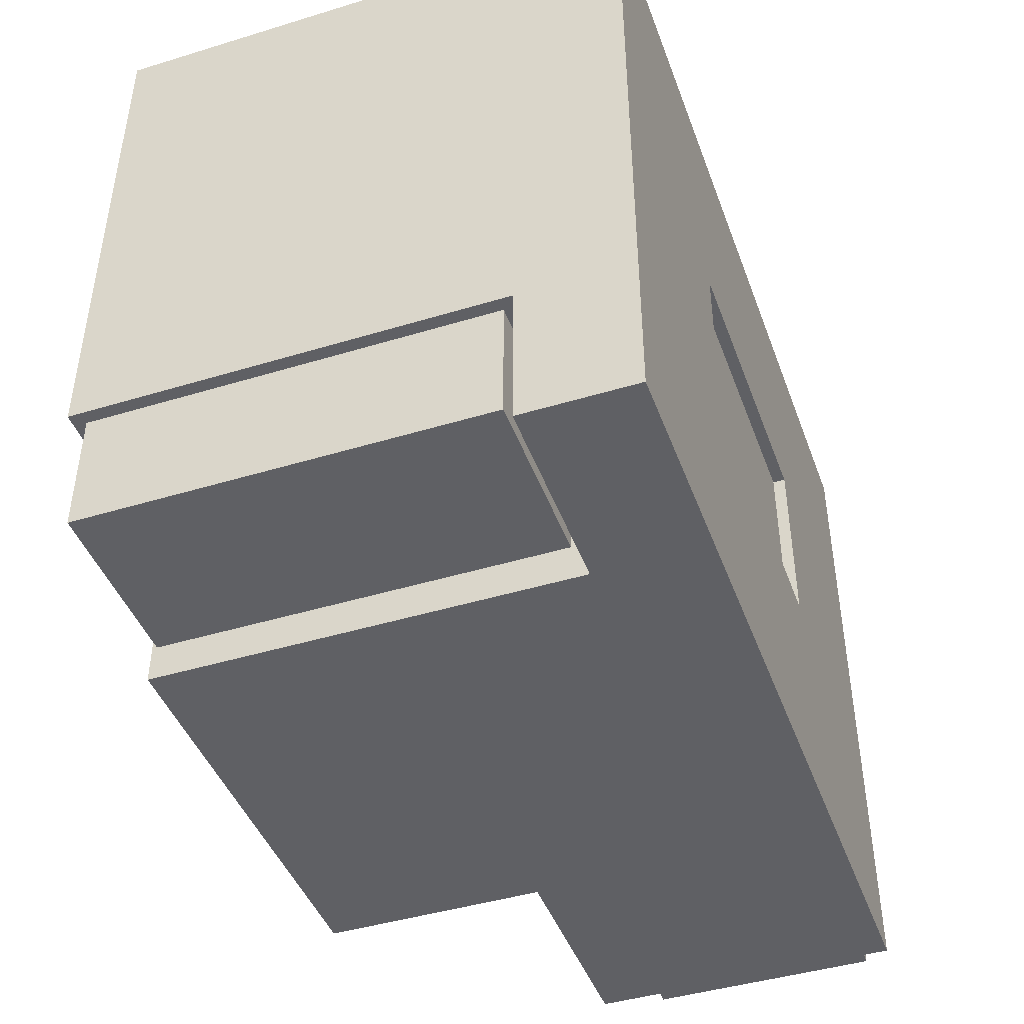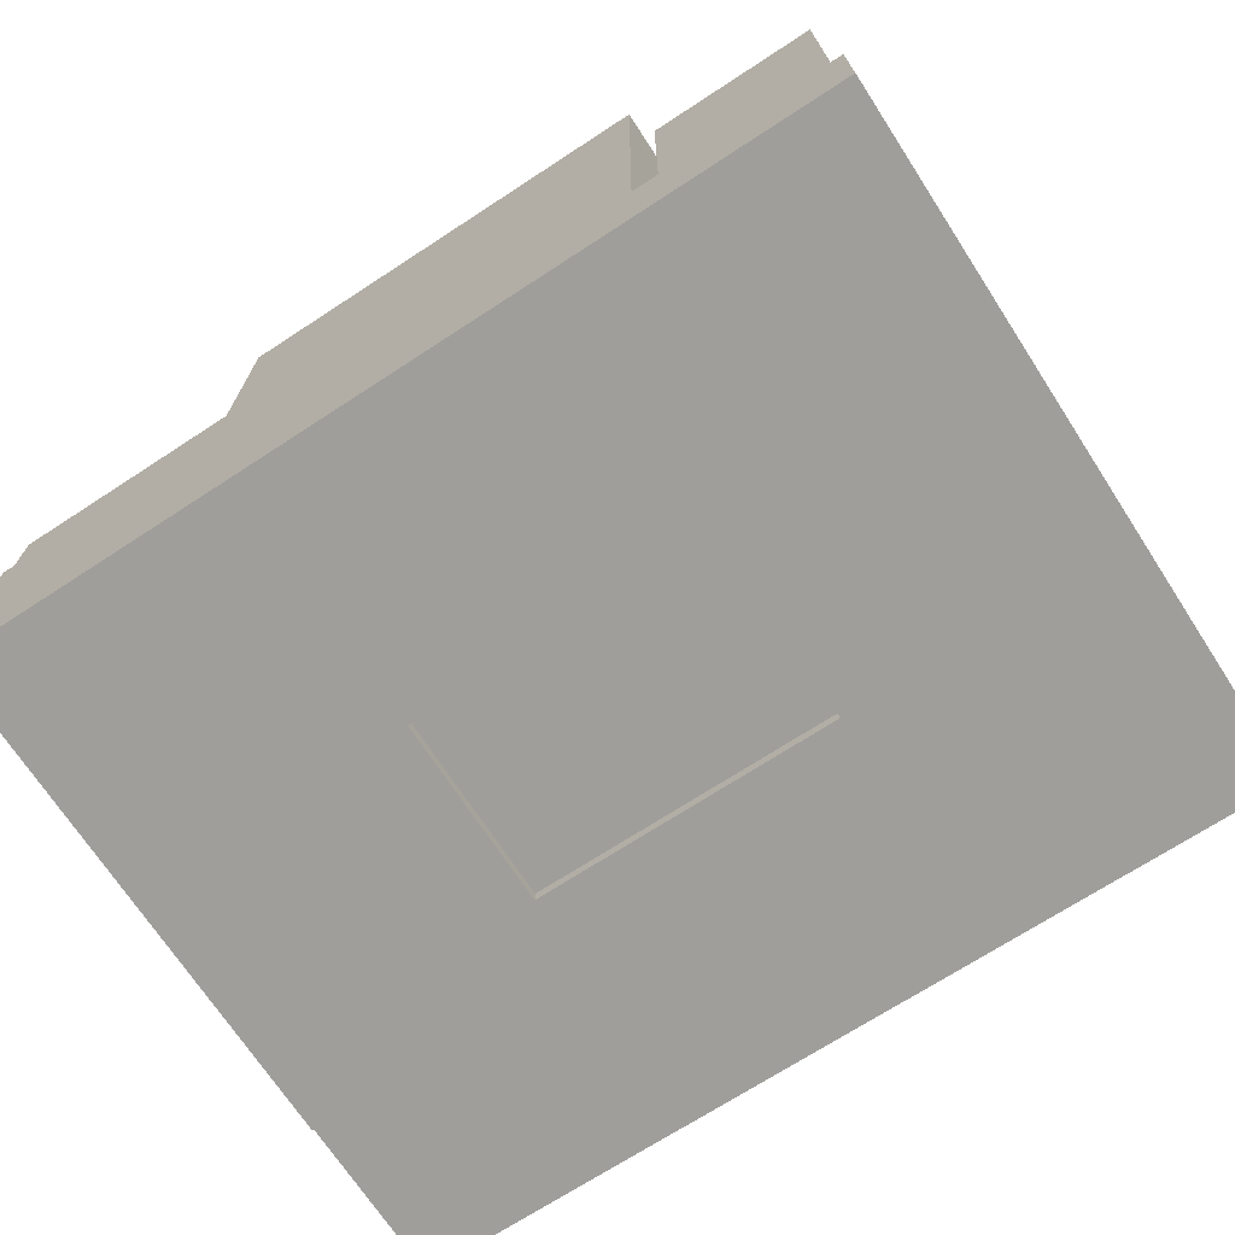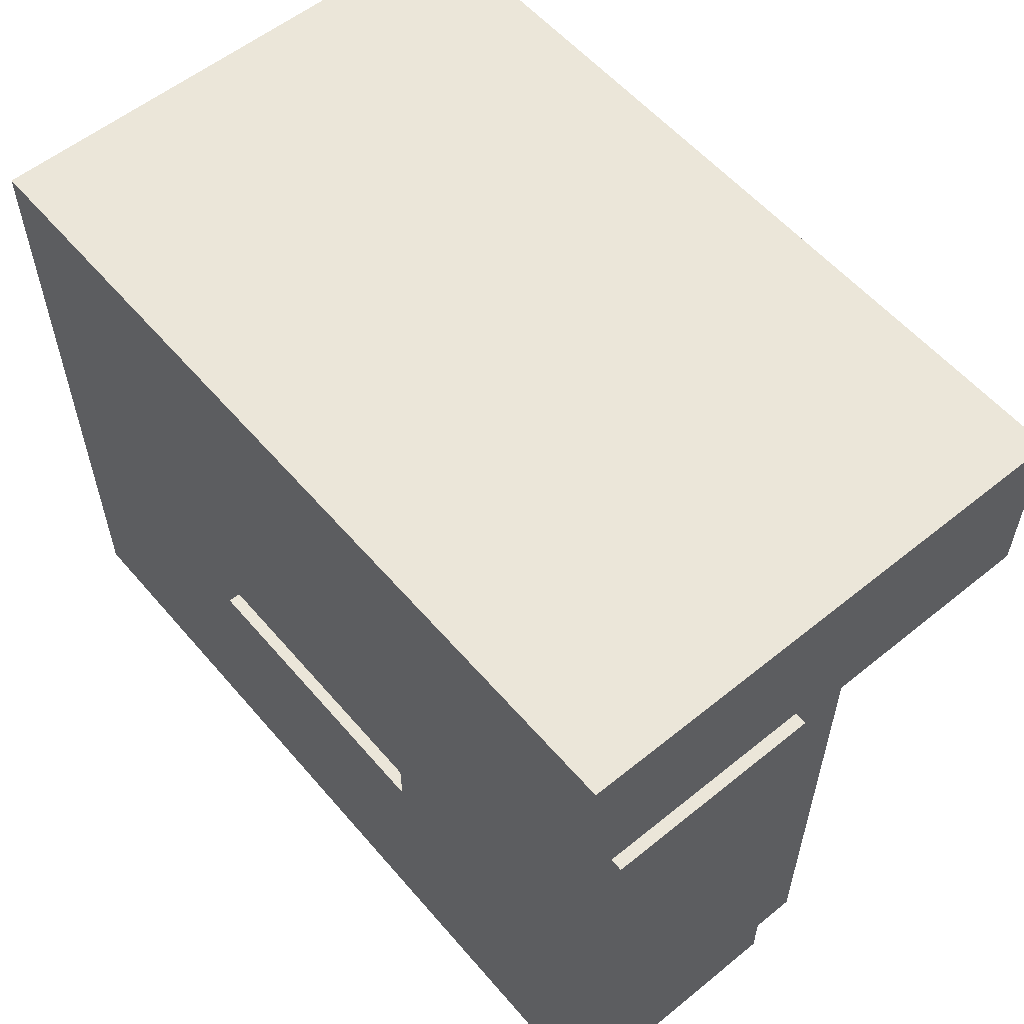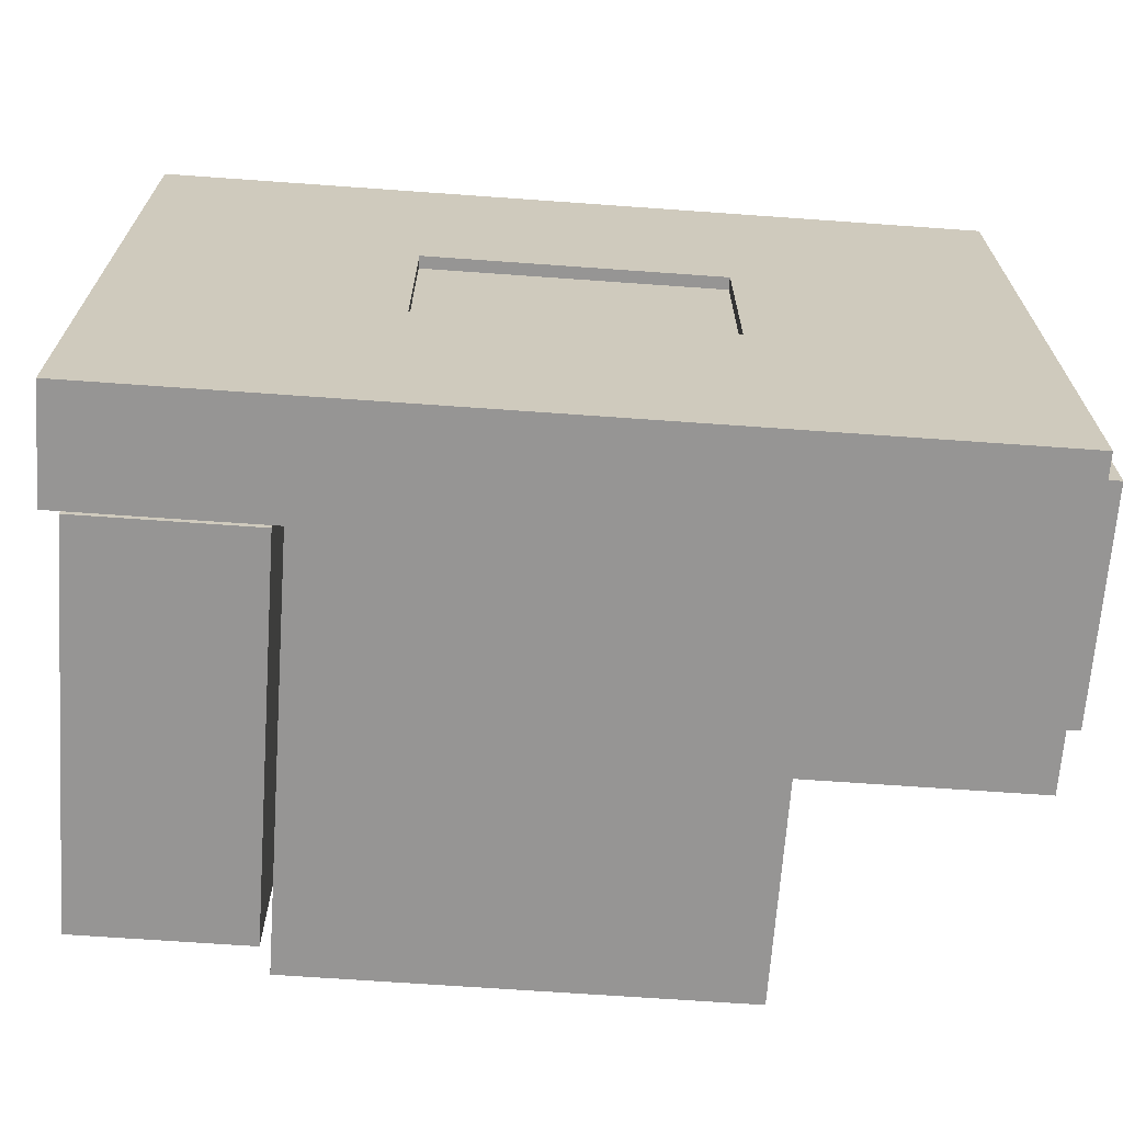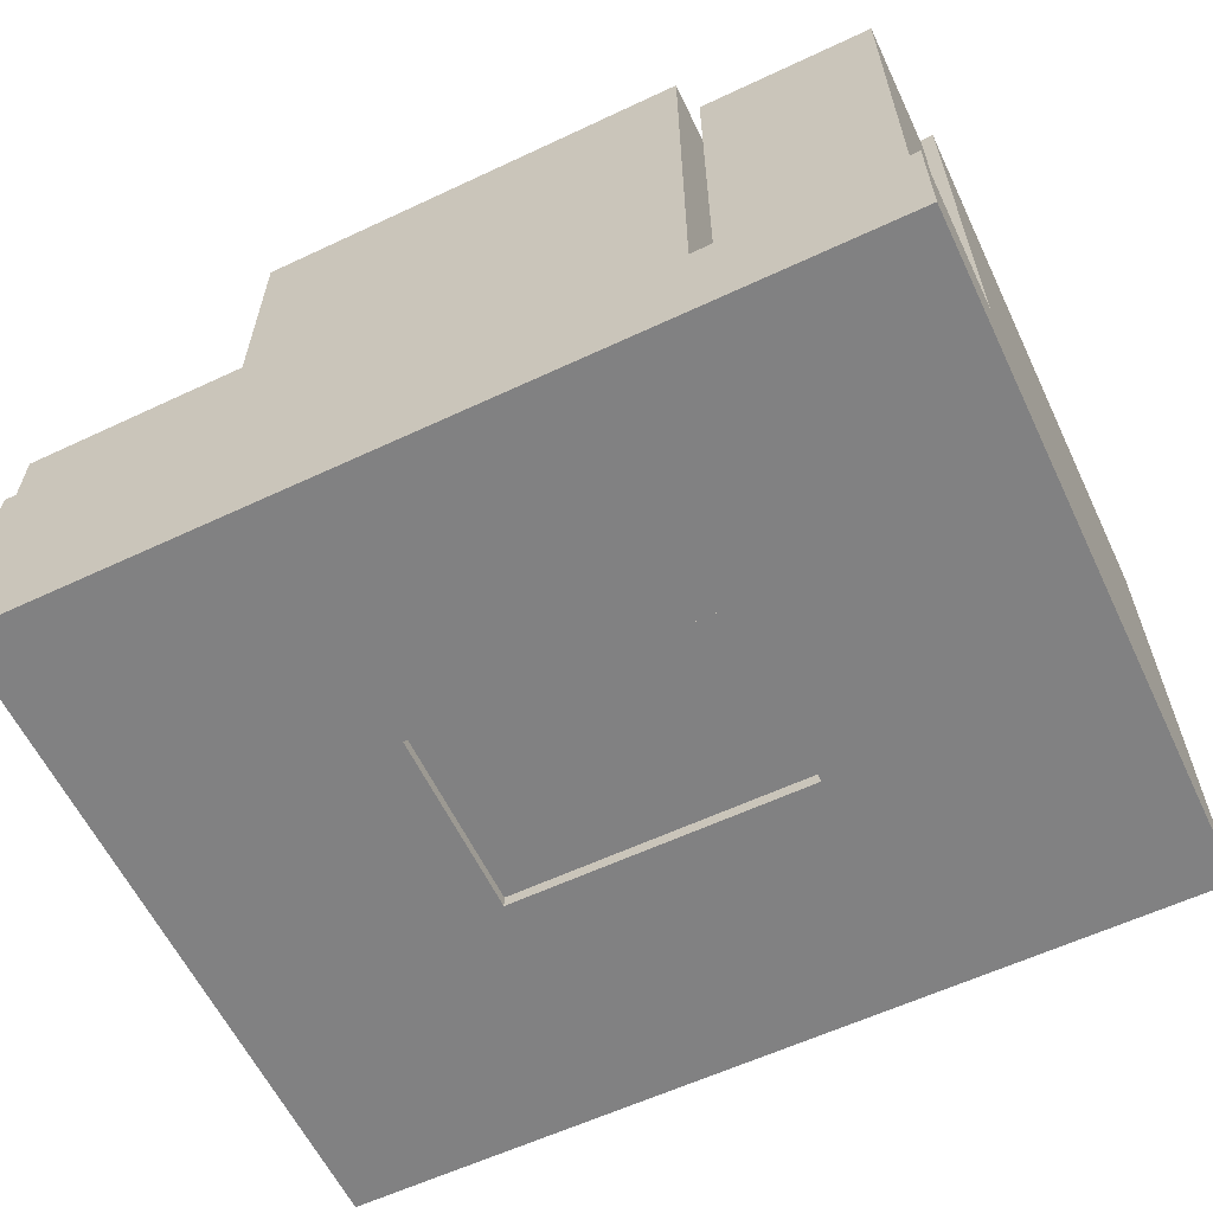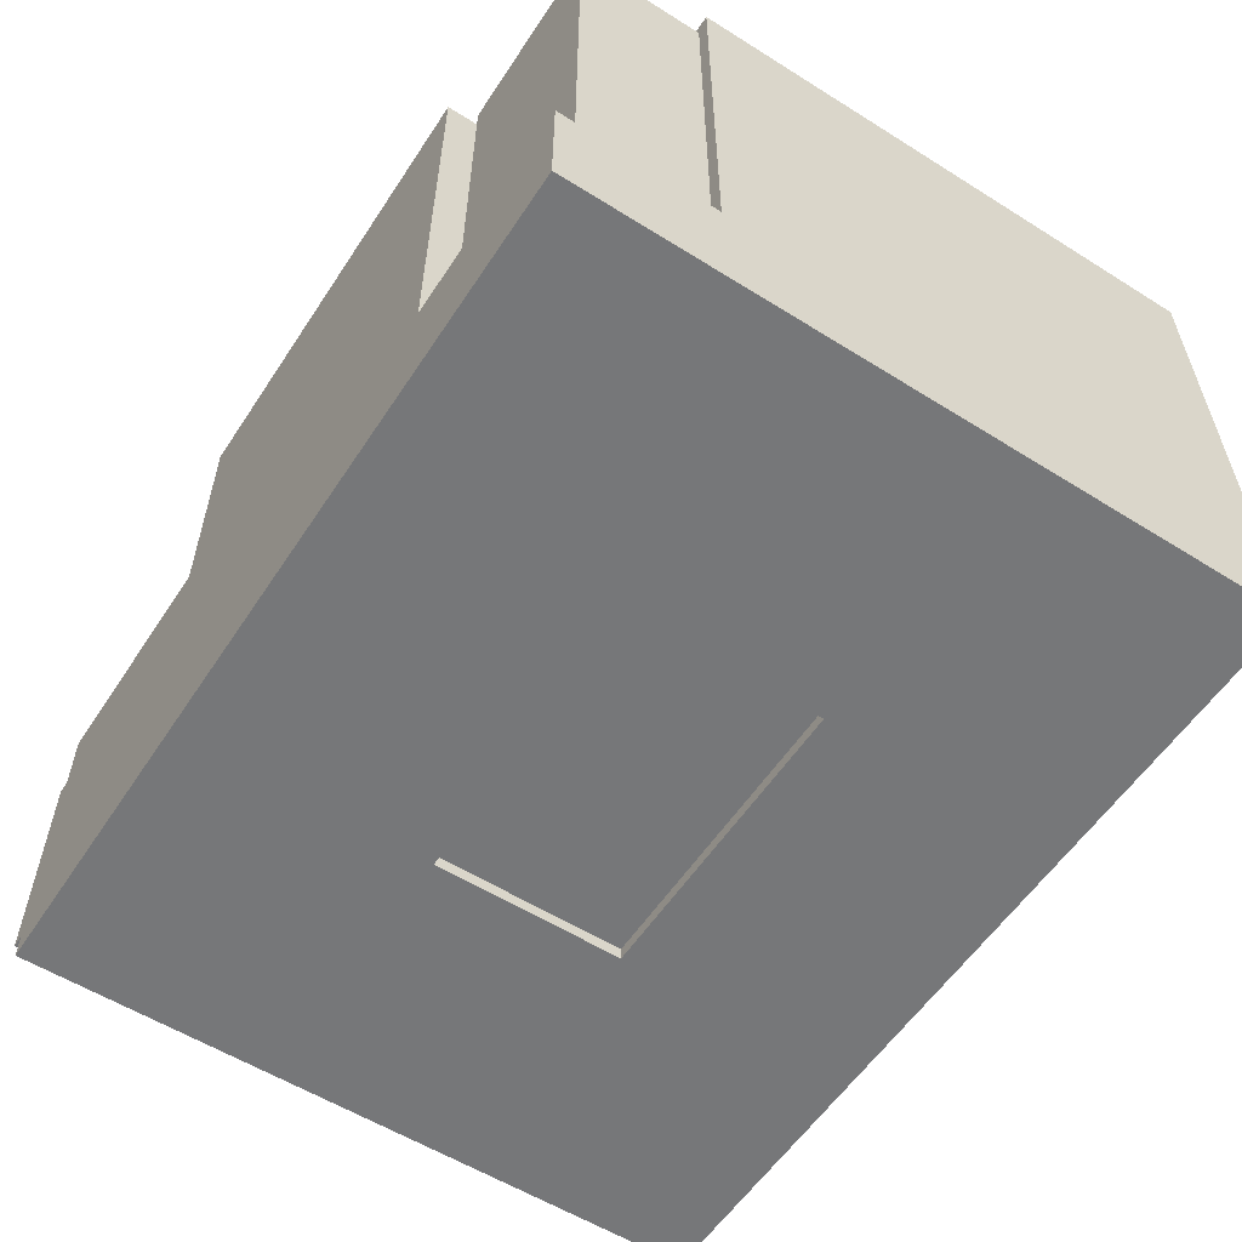
<metadata>
{"format":"obj","ext":"obj","renderer":"f3d","projection":"perspective","resolution":1024,"background":"white","views":[{"elev":-44.2,"azim":109.6,"up":"+Y"},{"elev":-70.8,"azim":33.1,"up":"+Z"},{"elev":57.0,"azim":-130.1,"up":"+Y"},{"elev":-67.6,"azim":175.9,"up":"+Y"},{"elev":-60.4,"azim":25.6,"up":"+Z"},{"elev":-57.1,"azim":56.9,"up":"+Z"}]}
</metadata>
<code>
g Treble Geometry InteriorWall
v 1.9 2.1 1.55
v 1.9 2.75 1.45
v 1.9 0 1.45
v 1.9 2.1 2.45
v 1.9 2.75 3.6
v 1.9 0 1.55
v 1.9 1.643 2.7
v 1.9 0 2.45
v 1.9 0 2.7
v 1.9 2 2.7
v 1.9 2 3.6
f 1 2 3
f 4 2 1
f 2 4 5
f 1 3 6
f 7 4 8
f 7 8 9
f 5 4 10
f 4 7 10
f 10 11 5
v 4.225 1 1.45
v 5.35 0 1.45
v 4.095 1 1.45
v 4.225 1.75 1.45
v 5.35 2.75 1.45
v 3.155 1.75 1.45
v 1.9 2.75 1.45
v 1.9 0 1.45
v 3.025 1.75 1.45
v 3.025 1 1.45
f 12 13 14
f 12 15 16
f 12 16 13
f 16 15 17
f 17 18 16
f 19 18 20
f 20 21 19
f 17 20 18
f 19 21 14
f 14 13 19
g Treble Geometry InteriorDoors
v 1.85 2.1 1.55
v 1.85 0 1.55
v 1.85 0 2.45
v 1.85 2.1 2.45
f 22 23 24
f 22 24 25
g Treble Geometry InteriorDoorPosts
v 1.9 2.1 1.55
v 1.85 2.1 1.55
v 1.85 2.1 2.45
v 1.9 2.1 2.45
f 26 27 28
f 26 28 29
v 1.9 0 1.55
v 1.9 0 2.45
v 1.85 0 2.45
v 1.85 0 1.55
f 30 31 32
f 30 32 33
v 1.85 2.1 1.55
v 1.9 2.1 1.55
v 1.9 0 1.55
v 1.85 0 1.55
f 34 35 36
f 34 36 37
v 1.9 2.1 2.45
v 1.85 2.1 2.45
v 1.85 0 2.45
v 1.9 0 2.45
f 38 39 40
f 38 40 41
g Treble Geometry Furniture Toilet
v 2.974 0.8 3.45
v 3.326 0.8 3.45
v 3.326 0.8 3.6
v 2.974 0.8 3.6
f 42 43 44
f 45 42 44
v 3.326 0.45 3.45
v 2.974 0.45 3.45
v 2.974 0.45 3.026
v 3.326 0.45 3.026
f 46 47 48
f 49 46 48
v 2.974 0.45 3.45
v 3.326 0.45 3.45
v 3.326 0.8 3.45
v 2.974 0.8 3.45
f 50 51 52
f 53 50 52
v 3.304 0.2278 3.048
v 3.315 0.2389 3.037
v 2.985 0.2389 3.037
v 2.996 0.2278 3.048
v 3.293 0.2167 3.059
v 3.007 0.2167 3.059
v 3.282 0.2056 3.07
v 3.03 0.1944 3.082
v 3.27 0.1944 3.082
v 3.248 0.1722 3.104
v 3.041 0.1833 3.093
v 3.237 0.1611 3.115
v 3.074 0.15 3.126
v 3.226 0.15 3.126
v 3.052 0.1722 3.104
v 3.326 0.25 3.026
v 2.974 0.25 3.026
v 3.063 0.1611 3.115
v 3.326 0.45 3.026
v 2.974 0.45 3.026
f 54 55 56
f 57 58 54
f 59 60 58
f 60 61 62
f 63 62 64
f 65 66 67
f 63 68 65
f 69 70 55
f 61 60 59
f 54 56 57
f 57 59 58
f 66 65 71
f 71 65 68
f 68 63 64
f 61 64 62
f 56 55 70
f 70 69 72
f 73 70 72
v 3.074 0.15 3.6
v 3.074 0.15 3.126
v 2.974 0.25 3.6
v 3.063 0.1611 3.115
v 3.041 0.1833 3.093
v 3.03 0.1944 3.082
v 3.052 0.1722 3.104
v 3.007 0.2167 3.059
v 2.996 0.2278 3.048
v 2.985 0.2389 3.037
v 2.974 0.25 3.026
v 2.974 0.45 3.026
v 2.974 0.45 3.45
v 2.974 0.8 3.6
v 2.974 0.8 3.45
v 3.226 0.15 3.6
v 3.226 0.15 3.126
v 2.974 0.7057 3.6
f 74 75 76
f 75 77 76
f 76 78 79
f 76 77 80
f 76 80 78
f 81 82 76
f 83 84 76
f 82 83 76
f 81 76 79
f 84 85 86
f 87 86 88
f 76 84 86
f 89 90 75
f 74 89 75
f 87 91 86
f 91 76 86
v 3.326 0.25 3.6
v 3.304 0.2278 3.048
v 3.293 0.2167 3.059
v 3.282 0.2056 3.07
v 3.326 0.25 3.026
v 3.315 0.2389 3.037
v 3.27 0.1944 3.082
v 3.237 0.1611 3.115
v 3.226 0.15 3.126
v 3.226 0.15 3.6
v 3.248 0.1722 3.104
v 3.326 0.45 3.45
v 3.326 0.8 3.45
v 3.326 0.8 3.6
v 3.326 0.45 3.026
v 3.326 0.6821 3.6
f 92 93 94
f 95 92 94
f 92 96 97
f 93 92 97
f 92 95 98
f 99 100 101
f 99 101 102
f 101 92 98
f 101 98 102
f 103 96 92
f 104 103 105
f 103 106 96
f 92 107 103
f 103 107 105
g Treble Geometry Furniture Shower
v 2.8 2 3.6
v 1.9 2 3.6
v 1.9 2 2.7
v 2.8 2 2.7
f 108 109 110
f 110 111 108
v 2.8 0 3.6
v 2.8 0.7174 3.6
v 2.8 2 2.7
v 2.8 2 3.6
v 2.8 0 2.75
v 2.8 0 2.7
f 112 113 114
f 113 115 114
f 116 112 114
f 117 116 114
v 1.9 1.643 2.7
v 2.8 2 2.7
v 1.9 2 2.7
v 1.9 0 2.7
v 2.8 0 2.7
v 2.65 0 2.7
v 2.096 0 2.7
f 118 119 120
f 118 121 119
f 122 119 123
f 119 124 123
f 124 119 121
g Treble Geometry Furniture Paintings
v 3.025 1 1.5
v 3.025 1.75 1.5
v 4.225 1.75 1.5
v 4.225 1 1.5
f 125 126 127
f 128 125 127
v 4.225 1.75 1.5
v 4.225 1.75 1.45
v 4.225 1 1.45
v 4.225 1 1.5
f 129 130 131
f 132 129 131
v 4.225 1.75 1.5
v 3.155 1.75 1.45
v 4.225 1.75 1.45
v 3.025 1.75 1.45
v 3.025 1.75 1.5
f 133 134 135
f 136 134 137
f 134 133 137
v 3.025 1 1.5
v 3.025 1 1.45
v 3.025 1.75 1.45
v 3.025 1.75 1.5
f 138 139 140
f 141 138 140
v 3.025 1 1.5
v 4.095 1 1.45
v 3.025 1 1.45
v 4.225 1 1.45
v 4.225 1 1.5
f 142 143 144
f 145 143 146
f 143 142 146
g Treble Geometry Furniture Bath_tub
v 4.55 0.6 3.6
v 4.55 0.6 1.9
v 4.6 0.6 1.95
v 5.3 0.6 1.95
v 4.6 0.6 3.55
v 5.3 0.6 3.55
v 5.35 0.6 3.6
v 5.35 0.6 1.9
v 5.35 0.6 3.131
f 147 148 149
f 150 149 148
f 151 152 153
f 151 147 149
f 154 150 148
f 147 151 153
f 153 152 155
f 150 155 152
f 155 150 154
v 4.55 0.6 1.9
v 4.55 0.6 3.6
v 4.55 0 3.6
v 4.55 0 3.333
v 4.55 0 3.125
v 4.55 0 1.9
f 156 157 158
f 158 159 156
f 159 160 156
f 156 160 161
v 5.35 0.6 1.9
v 4.55 0.6 1.9
v 4.55 0 1.9
v 5.35 0 1.9
f 162 163 164
f 165 162 164
v 4.6 0.6 3.55
v 4.6 0.1 3.55
v 5.3 0.1 3.55
v 5.3 0.6 3.55
f 166 167 168
f 169 166 168
v 5.3 0.6 3.55
v 5.3 0.1 3.55
v 5.3 0.1 1.95
v 5.3 0.6 1.95
f 170 171 172
f 173 170 172
v 5.3 0.6 1.95
v 5.3 0.1 1.95
v 4.6 0.1 1.95
v 4.6 0.6 1.95
f 174 175 176
f 177 174 176
v 5.3 0.1 1.95
v 5.3 0.1 3.55
v 4.6 0.1 3.55
v 4.6 0.1 1.95
f 178 179 180
f 181 178 180
v 4.6 0.6 1.95
v 4.6 0.1 1.95
v 4.6 0.1 3.55
v 4.6 0.6 3.55
f 182 183 184
f 185 182 184
g Treble Geometry Furniture Basin
v 3.755 0.85 3.5
v 3.65 0.85 3.2
v 3.755 0.85 3.265
v 4.145 0.85 3.265
v 4.25 0.85 3.6
v 3.65 0.85 3.6
v 4.25 0.85 3.2
v 4.145 0.85 3.5
f 186 187 188
f 189 188 187
f 190 191 186
f 192 190 193
f 186 191 187
f 192 189 187
f 193 190 186
f 189 192 193
v 4.145 0.85 3.265
v 4.145 0.65 3.265
v 3.755 0.65 3.265
v 3.755 0.85 3.265
f 194 195 196
f 197 194 196
v 4.145 0.85 3.5
v 4.145 0.65 3.5
v 4.145 0.65 3.265
v 4.145 0.85 3.265
f 198 199 200
f 201 198 200
v 3.755 0.85 3.5
v 3.755 0.65 3.5
v 4.145 0.65 3.5
v 4.145 0.85 3.5
f 202 203 204
f 205 202 204
v 3.755 0.85 3.265
v 3.755 0.65 3.265
v 3.755 0.65 3.5
v 3.755 0.85 3.5
f 206 207 208
f 209 206 208
v 4.145 0.65 3.265
v 4.145 0.65 3.5
v 3.755 0.65 3.5
v 3.755 0.65 3.265
f 210 211 212
f 213 210 212
v 4.25 0.85 3.6
v 4.25 0.85 3.2
v 4.25 0.55 3.2
v 4.25 0.6201 3.6
v 4.25 0.55 3.6
f 214 215 216
f 217 216 218
f 217 214 216
v 3.65 0.55 3.2
v 3.65 0.85 3.2
v 3.65 0.55 3.6
v 3.65 0.6604 3.6
v 3.65 0.85 3.6
f 219 220 221
f 220 222 221
f 223 222 220
v 3.667 0.5333 3.217
v 3.683 0.5167 3.233
v 4.233 0.5333 3.217
v 4.2 0.5 3.25
v 3.7 0.5 3.25
v 3.717 0.4833 3.267
v 4.183 0.4833 3.267
v 3.733 0.4667 3.283
v 4.167 0.4667 3.283
v 3.767 0.4333 3.317
v 4.133 0.4333 3.317
v 3.75 0.45 3.3
v 4.117 0.4167 3.333
v 3.783 0.4167 3.333
v 3.8 0.4 3.35
v 4.15 0.45 3.3
v 3.65 0.55 3.2
v 4.217 0.5167 3.233
v 4.1 0.4 3.35
v 4.25 0.55 3.2
f 224 225 226
f 227 225 228
f 228 229 230
f 229 231 232
f 233 234 235
f 236 237 238
f 236 233 237
f 235 239 231
f 240 224 226
f 228 230 227
f 226 225 241
f 241 225 227
f 229 232 230
f 238 242 236
f 234 233 236
f 234 239 235
f 232 231 239
f 243 240 226
v 4.25 0.55 3.2
v 4.233 0.5333 3.217
v 4.25 0.55 3.6
v 4.217 0.5167 3.233
v 4.183 0.4833 3.267
v 4.167 0.4667 3.283
v 4.2 0.5 3.25
v 4.15 0.45 3.3
v 4.133 0.4333 3.317
v 4.1 0.4 3.6
v 4.117 0.4167 3.333
v 4.1 0.4 3.35
v 3.8 0.4 3.35
v 3.8 0.4 3.6
v 4.17 0.4696 3.6
v 3.967 0.4 3.6
f 244 245 246
f 245 247 246
f 246 248 249
f 246 250 248
f 247 250 246
f 251 252 253
f 251 246 249
f 253 254 255
f 254 253 252
f 255 256 257
f 253 258 251
f 257 259 255
f 255 259 253
f 258 246 251
v 3.8 0.4 3.6
v 3.75 0.45 3.3
v 3.733 0.4667 3.283
v 3.65 0.55 3.6
v 3.767 0.4333 3.317
v 3.783 0.4167 3.333
v 3.8 0.4 3.35
v 3.7 0.5 3.25
v 3.683 0.5167 3.233
v 3.667 0.5333 3.217
v 3.65 0.55 3.2
v 3.717 0.4833 3.267
f 260 261 262
f 260 262 263
f 261 260 264
f 265 260 266
f 260 265 264
f 267 268 263
f 269 270 263
f 262 271 263
f 263 271 267
f 269 263 268
v 4.25 0.85 3.2
v 3.65 0.85 3.2
v 3.65 0.55 3.2
v 4.25 0.55 3.2
f 272 273 274
f 275 272 274
g Treble Geometry Floor
v 5.35 0 1.45
v 1.9 0 1.55
v 1.9 0 1.45
v 4.55 0 3.333
v 4.55 0 3.6
v 2.8 0 3.6
v 4.55 0 1.9
v 5.35 0 1.9
v 4.55 0 3.125
v 2.65 0 2.7
v 1.9 0 2.45
v 2.096 0 2.7
v 1.9 0 2.7
v 2.8 0 2.7
v 2.8 0 2.75
f 276 277 278
f 279 280 281
f 282 277 276
f 276 283 282
f 284 277 282
f 285 286 277
f 286 287 288
f 277 284 289
f 279 281 290
f 277 289 285
f 290 289 284
f 284 279 290
f 287 286 285
g Treble Geometry Ceiling
v 5.35 2.75 3.6
v 5.35 2.75 1.45
v 1.9 2.75 1.45
v 1.9 2.75 3.6
f 291 292 293
f 291 293 294
g Treble Geometry ApartmentWall
v 2.8 2 3.6
v 5.35 2.75 3.6
v 1.9 2.75 3.6
v 1.9 2 3.6
v 2.8 0.7174 3.6
v 2.974 0.8 3.6
v 4.55 0.6 3.6
v 5.35 0.6 3.6
v 3.65 0.85 3.6
v 3.326 0.8 3.6
v 3.65 0.6604 3.6
v 4.25 0.85 3.6
v 4.25 0.6201 3.6
v 4.55 0 3.6
v 3.967 0.4 3.6
v 3.226 0.15 3.6
v 4.17 0.4696 3.6
v 4.1 0.4 3.6
v 3.65 0.55 3.6
v 3.326 0.6821 3.6
v 3.8 0.4 3.6
v 3.326 0.25 3.6
v 3.074 0.15 3.6
v 2.8 0 3.6
v 4.25 0.55 3.6
v 2.974 0.25 3.6
v 2.974 0.7057 3.6
f 295 296 297
f 297 298 295
f 299 300 295
f 301 302 296
f 303 304 305
f 301 296 306
f 301 306 307
f 308 309 310
f 311 312 308
f 313 305 314
f 315 313 316
f 310 317 318
f 314 316 313
f 301 307 319
f 320 318 317
f 320 321 299
f 301 319 311
f 310 309 315
f 300 299 321
f 295 300 296
f 303 306 296
f 314 305 304
f 308 310 318
f 315 316 310
f 296 300 304
f 304 303 296
f 311 308 301
f 309 308 312
f 320 299 318
v 5.35 2.75 3.6
v 5.35 0.6 3.6
v 5.35 0.6 3.131
v 5.35 2.75 1.45
v 5.35 0.6 1.9
v 5.35 0 1.9
v 5.35 0 1.45
f 322 323 324
f 324 325 322
f 326 327 328
f 328 325 326
f 324 326 325

</code>
